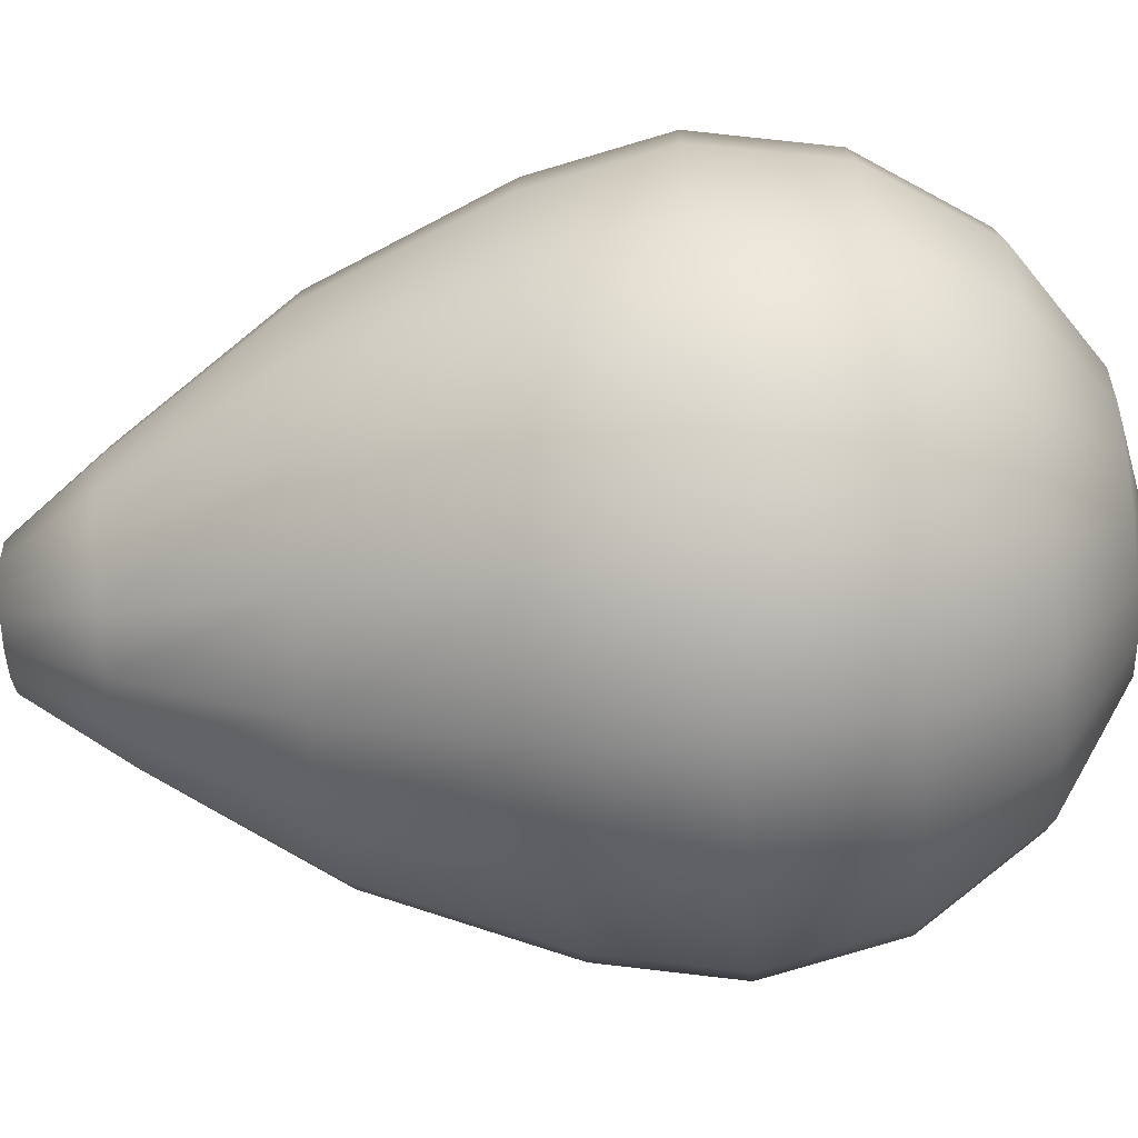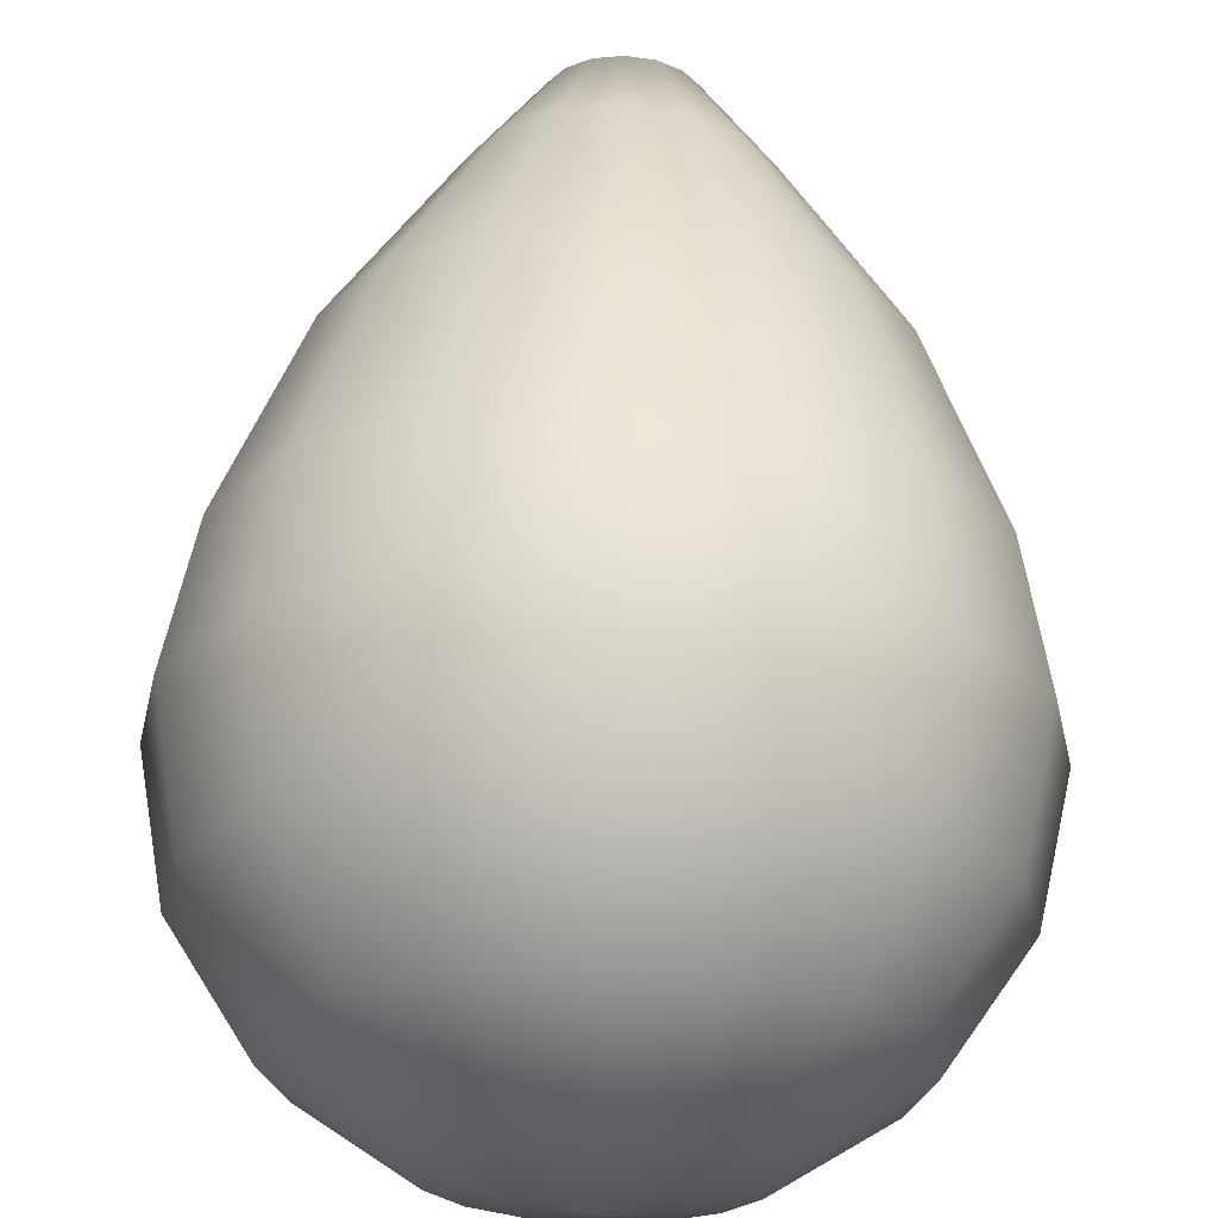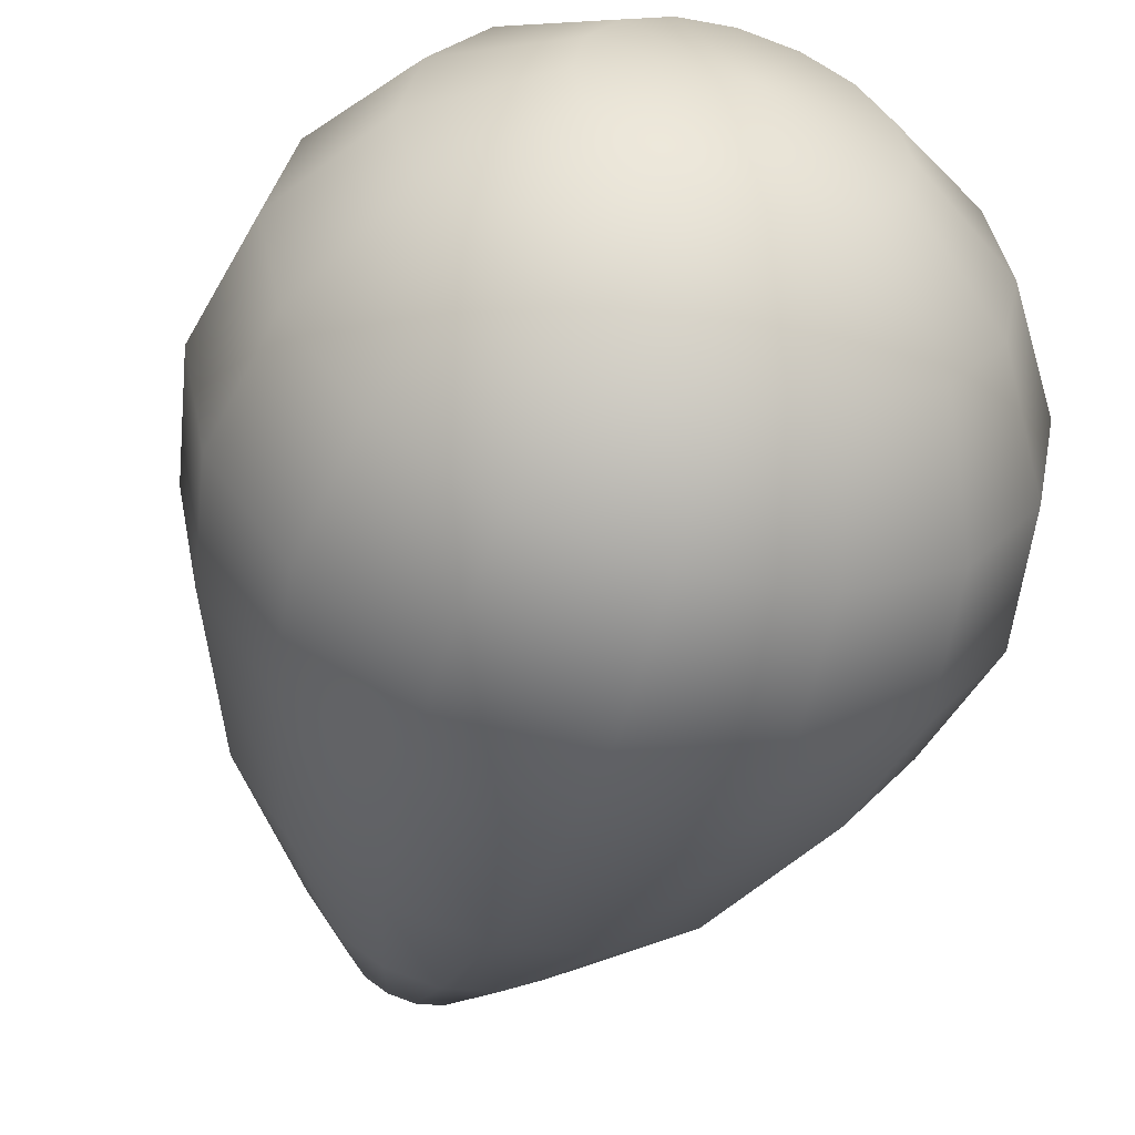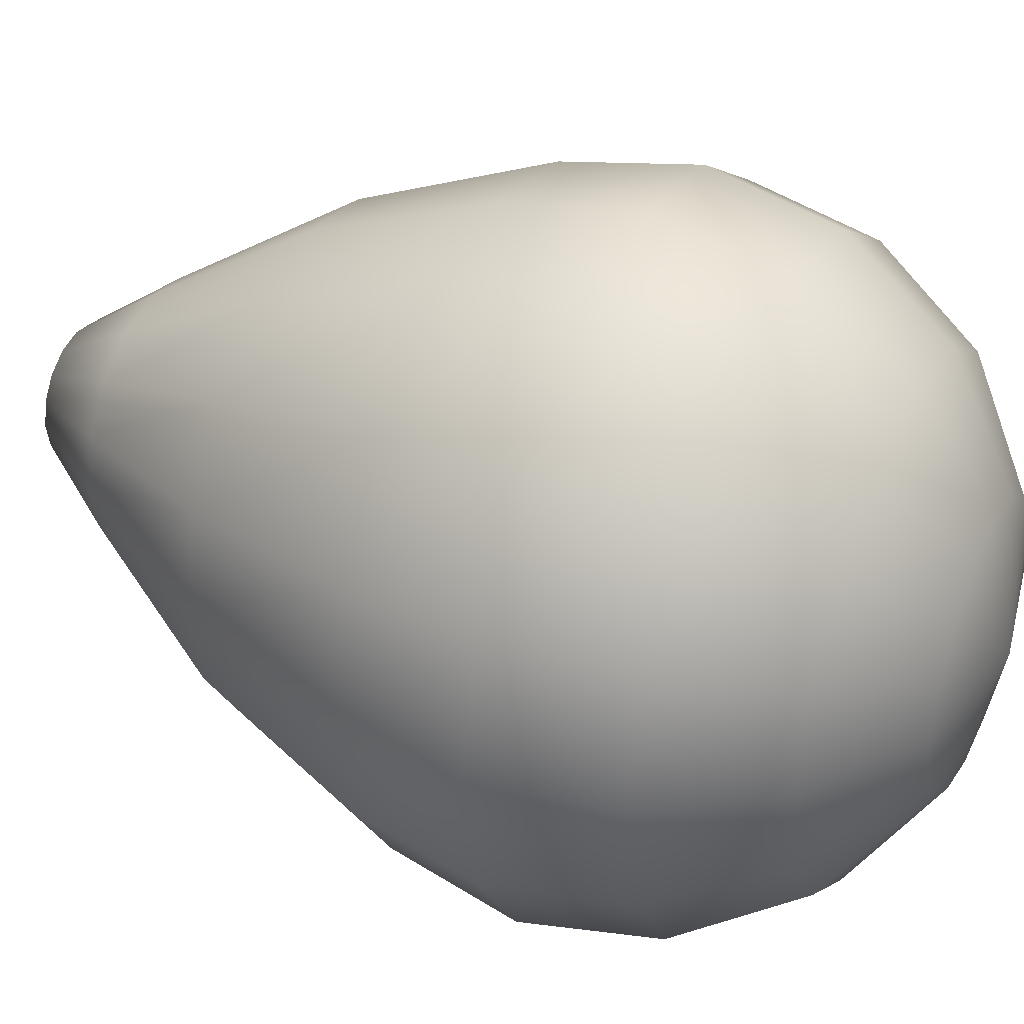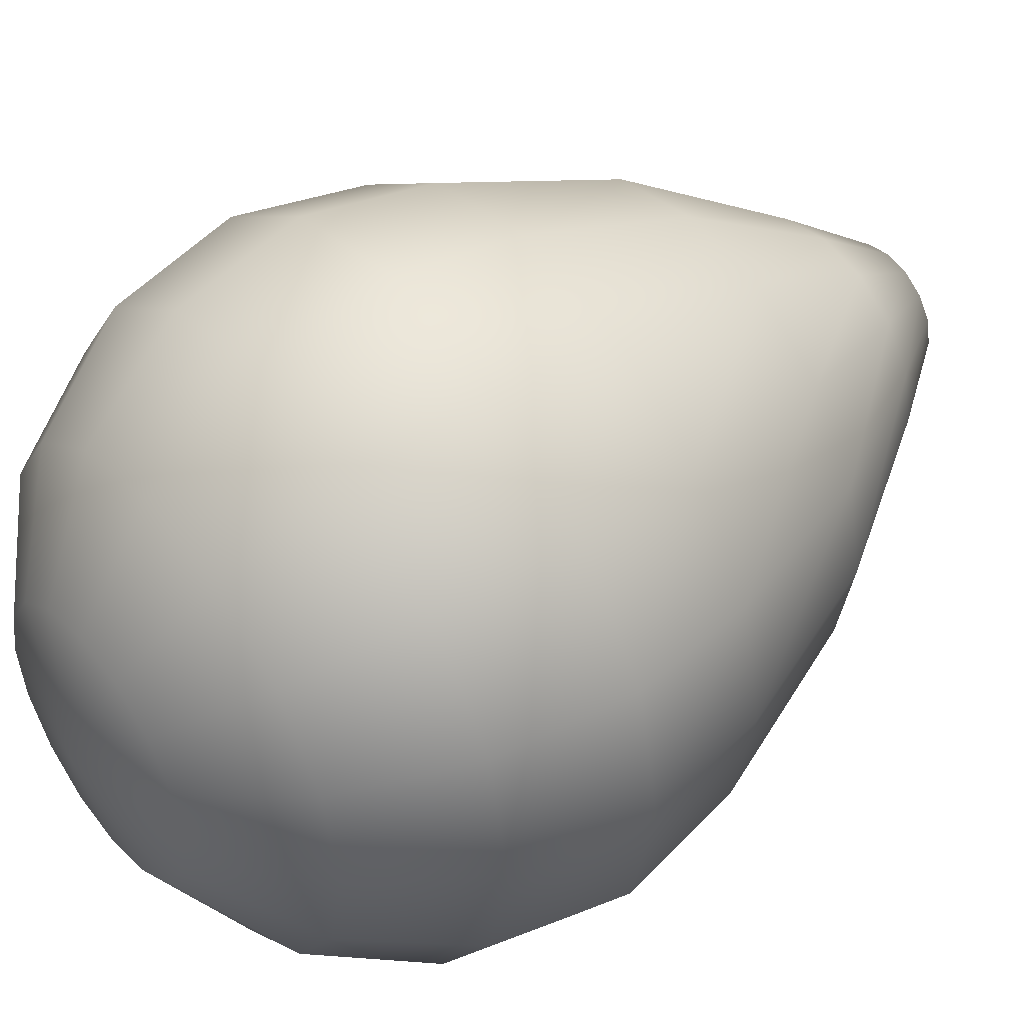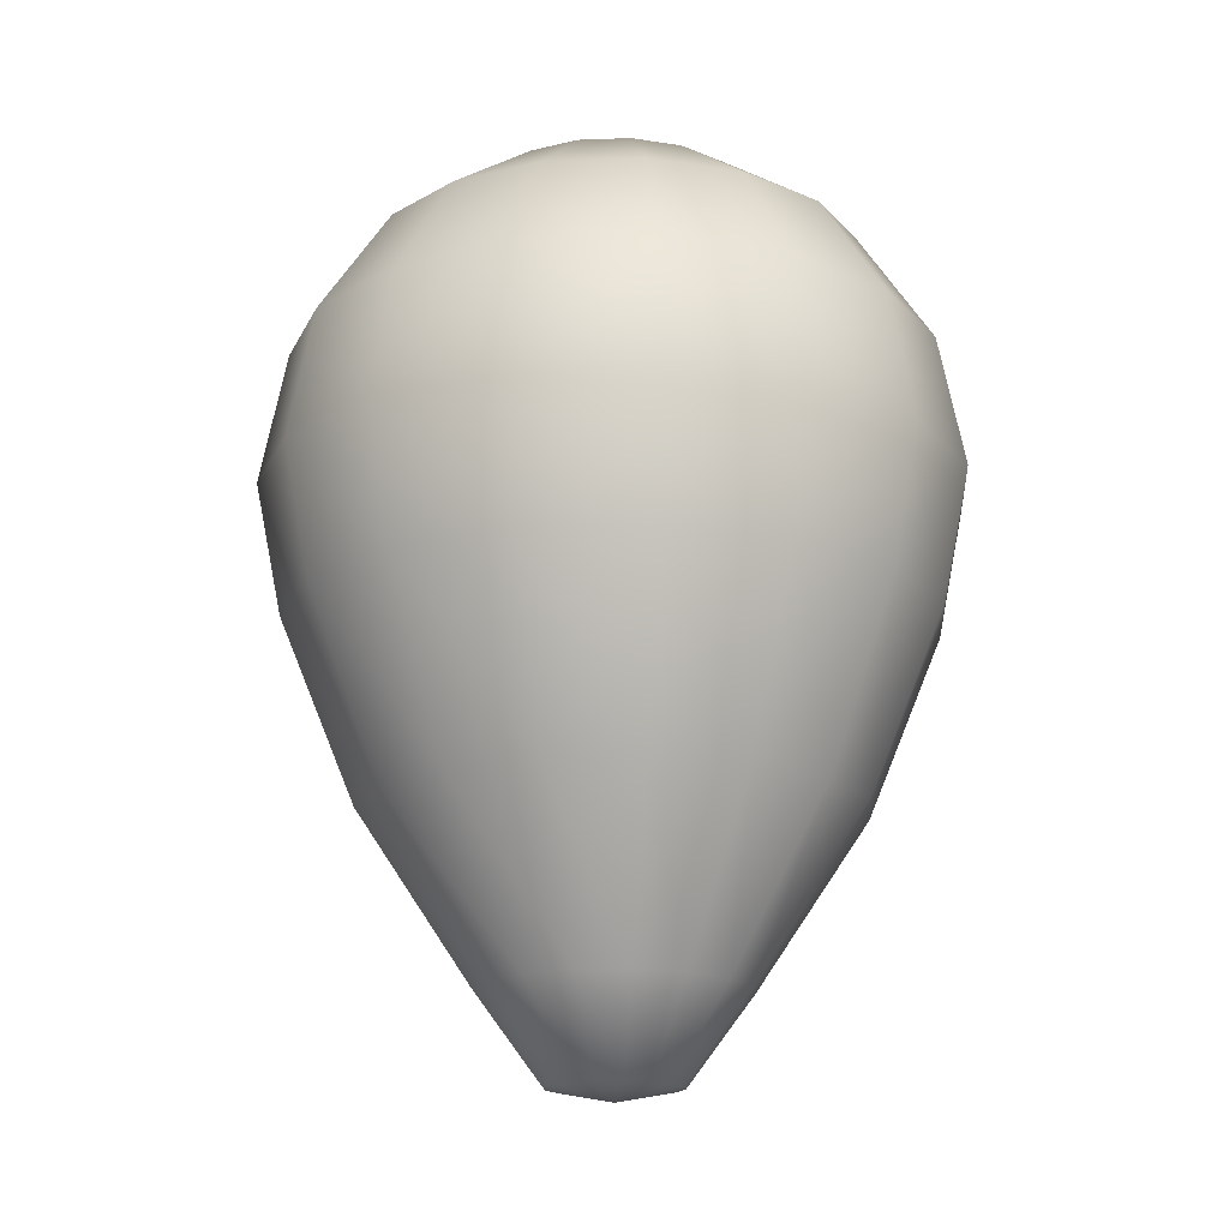
<metadata>
{"format":"obj","ext":"obj","renderer":"f3d","projection":"perspective","resolution":1024,"background":"white","views":[{"elev":-66.7,"azim":95.4,"up":"+Z"},{"elev":65.7,"azim":-178.5,"up":"+Z"},{"elev":-52.5,"azim":162.8,"up":"+Z"},{"elev":37.2,"azim":115.2,"up":"+Z"},{"elev":45.9,"azim":-127.8,"up":"+Z"},{"elev":-16.4,"azim":-119.4,"up":"+Y"}]}
</metadata>
<code>
o sphere1
v 0.3827 0.9239 0
v 0.3536 0.9239 0.1464
v 0.2706 0.9239 0.2706
v 0.1464 0.9239 0.3536
v 2.343e-17 0.9239 0.3827
v -0.1464 0.9239 0.3536
v -0.2706 0.9239 0.2706
v -0.3536 0.9239 0.1464
v -0.3827 0.9239 4.687e-17
v -0.3536 0.9239 -0.1464
v -0.2706 0.9239 -0.2706
v -0.1464 0.9239 -0.3536
v -7.03e-17 0.9239 -0.3827
v 0.1464 0.9239 -0.3536
v 0.2706 0.9239 -0.2706
v 0.3536 0.9239 -0.1464
v 0.7071 0.7071 0
v 0.6533 0.7071 0.2706
v 0.5 0.7071 0.5
v 0.2706 0.7071 0.6533
v 4.33e-17 0.7071 0.7071
v -0.2706 0.7071 0.6533
v -0.5 0.7071 0.5
v -0.6533 0.7071 0.2706
v -0.7071 0.7071 8.66e-17
v -0.6533 0.7071 -0.2706
v -0.5 0.7071 -0.5
v -0.2706 0.7071 -0.6533
v -1.299e-16 0.7071 -0.7071
v 0.2706 0.7071 -0.6533
v 0.5 0.7071 -0.5
v 0.6533 0.7071 -0.2706
v 0.9239 0.3827 0
v 0.8536 0.3827 0.3536
v 0.6533 0.3827 0.6533
v 0.3536 0.3827 0.8536
v 5.657e-17 0.3827 0.9239
v -0.3536 0.3827 0.8536
v -0.6533 0.3827 0.6533
v -0.8536 0.3827 0.3536
v -0.9239 0.3827 1.131e-16
v -0.8536 0.3827 -0.3536
v -0.6533 0.3827 -0.6533
v -0.3536 0.3827 -0.8536
v -1.697e-16 0.3827 -0.9239
v 0.3536 0.3827 -0.8536
v 0.6533 0.3827 -0.6533
v 0.8536 0.3827 -0.3536
v 1 6.123e-17 0
v 0.9239 6.123e-17 0.3827
v 0.7071 6.123e-17 0.7071
v 0.3827 6.123e-17 0.9239
v 6.123e-17 6.123e-17 1
v -0.3827 6.123e-17 0.9239
v -0.7071 6.123e-17 0.7071
v -0.9239 6.123e-17 0.3827
v -1 6.123e-17 1.225e-16
v -0.9239 6.123e-17 -0.3827
v -0.7071 6.123e-17 -0.7071
v -0.3827 6.123e-17 -0.9239
v -1.837e-16 6.123e-17 -1
v 0.3827 6.123e-17 -0.9239
v 0.7071 6.123e-17 -0.7071
v 0.9239 6.123e-17 -0.3827
v 0.9239 -0.3827 0
v 0.8536 -0.3827 0.3536
v 0.6533 -0.3827 0.6533
v 0.3536 -0.3827 0.8536
v 5.657e-17 -0.3827 0.9239
v -0.3536 -0.3827 0.8536
v -0.6533 -0.3827 0.6533
v -0.8536 -0.3827 0.3536
v -0.9239 -0.3827 1.131e-16
v -0.8536 -0.3827 -0.3536
v -0.6533 -0.3827 -0.6533
v -0.3536 -0.3827 -0.8536
v -1.697e-16 -0.3827 -0.9239
v 0.3536 -0.3827 -0.8536
v 0.6533 -0.3827 -0.6533
v 0.8536 -0.3827 -0.3536
v 0.7071 -0.9116 0
v 0.6533 -0.9116 0.2706
v 0.5 -0.9116 0.5
v 0.2706 -0.9116 0.6533
v 4.33e-17 -0.9116 0.7071
v -0.2706 -0.9116 0.6533
v -0.5 -0.9116 0.5
v -0.6533 -0.9116 0.2706
v -0.7071 -0.9116 8.66e-17
v -0.6533 -0.9116 -0.2706
v -0.5 -0.9116 -0.5
v -0.2706 -0.9116 -0.6533
v -1.299e-16 -0.9116 -0.7071
v 0.2706 -0.9116 -0.6533
v 0.5 -0.9116 -0.5
v 0.6533 -0.9116 -0.2706
v 0.3827 -1.395 0
v 0.3536 -1.395 0.1464
v 0.2706 -1.395 0.2706
v 0.1464 -1.395 0.3536
v 2.343e-17 -1.395 0.3827
v -0.1464 -1.395 0.3536
v -0.2706 -1.395 0.2706
v -0.3536 -1.395 0.1464
v -0.3827 -1.395 4.687e-17
v -0.3536 -1.395 -0.1464
v -0.2706 -1.395 -0.2706
v -0.1464 -1.395 -0.3536
v -7.03e-17 -1.395 -0.3827
v 0.1464 -1.395 -0.3536
v 0.2706 -1.395 -0.2706
v 0.3536 -1.395 -0.1464
v 0 1 0
v 0 -1.691 0
v 0.1768 -1.653 -0.07322
v 0.1353 -1.653 -0.1353
v 0.07322 -1.653 -0.1768
v -3.515e-17 -1.653 -0.1913
v -0.07322 -1.653 -0.1768
v -0.1353 -1.653 -0.1353
v -0.1768 -1.653 -0.07322
v -0.1913 -1.653 2.343e-17
v -0.1768 -1.653 0.07322
v -0.1353 -1.653 0.1353
v -0.07322 -1.653 0.1768
v 1.172e-17 -1.653 0.1913
v 0.07322 -1.653 0.1768
v 0.1353 -1.653 0.1353
v 0.1768 -1.653 0.07322
v 0.1913 -1.653 0
g sphere1_sphere1_auv
f 1 17 32 16
f 1 113 2
f 2 18 17 1
f 2 113 3
f 3 19 18 2
f 3 113 4
f 4 20 19 3
f 4 113 5
f 5 21 20 4
f 5 113 6
f 6 22 21 5
f 6 113 7
f 7 23 22 6
f 7 113 8
f 8 24 23 7
f 8 113 9
f 9 25 24 8
f 9 113 10
f 10 26 25 9
f 10 113 11
f 11 27 26 10
f 11 113 12
f 12 28 27 11
f 12 113 13
f 13 29 28 12
f 13 113 14
f 14 30 29 13
f 14 113 15
f 15 31 30 14
f 15 113 16
f 16 32 31 15
f 16 113 1
f 17 33 48 32
f 18 34 33 17
f 19 35 34 18
f 20 36 35 19
f 21 37 36 20
f 22 38 37 21
f 23 39 38 22
f 24 40 39 23
f 25 41 40 24
f 26 42 41 25
f 27 43 42 26
f 28 44 43 27
f 29 45 44 28
f 30 46 45 29
f 31 47 46 30
f 32 48 47 31
f 33 49 64 48
f 34 50 49 33
f 35 51 50 34
f 36 52 51 35
f 37 53 52 36
f 38 54 53 37
f 39 55 54 38
f 40 56 55 39
f 41 57 56 40
f 42 58 57 41
f 43 59 58 42
f 44 60 59 43
f 45 61 60 44
f 46 62 61 45
f 47 63 62 46
f 48 64 63 47
f 49 65 80 64
f 50 66 65 49
f 51 67 66 50
f 52 68 67 51
f 53 69 68 52
f 54 70 69 53
f 55 71 70 54
f 56 72 71 55
f 57 73 72 56
f 58 74 73 57
f 59 75 74 58
f 60 76 75 59
f 61 77 76 60
f 62 78 77 61
f 63 79 78 62
f 64 80 79 63
f 65 81 96 80
f 66 82 81 65
f 67 83 82 66
f 68 84 83 67
f 69 85 84 68
f 70 86 85 69
f 71 87 86 70
f 72 88 87 71
f 73 89 88 72
f 74 90 89 73
f 75 91 90 74
f 76 92 91 75
f 77 93 92 76
f 78 94 93 77
f 79 95 94 78
f 80 96 95 79
f 81 97 112 96
f 82 98 97 81
f 83 99 98 82
f 84 100 99 83
f 85 101 100 84
f 86 102 101 85
f 87 103 102 86
f 88 104 103 87
f 89 105 104 88
f 90 106 105 89
f 91 107 106 90
f 92 108 107 91
f 93 109 108 92
f 94 110 109 93
f 95 111 110 94
f 96 112 111 95
f 97 130 115 112
f 98 129 130 97
f 99 128 129 98
f 100 127 128 99
f 101 126 127 100
f 102 125 126 101
f 103 124 125 102
f 104 123 124 103
f 105 122 123 104
f 106 121 122 105
f 107 120 121 106
f 108 119 120 107
f 109 118 119 108
f 110 117 118 109
f 111 116 117 110
f 112 115 116 111
f 114 116 115
f 114 117 116
f 114 118 117
f 114 119 118
f 114 120 119
f 114 121 120
f 114 122 121
f 114 123 122
f 114 124 123
f 114 125 124
f 114 126 125
f 114 127 126
f 114 128 127
f 114 129 128
f 114 130 129
f 115 130 114

</code>
